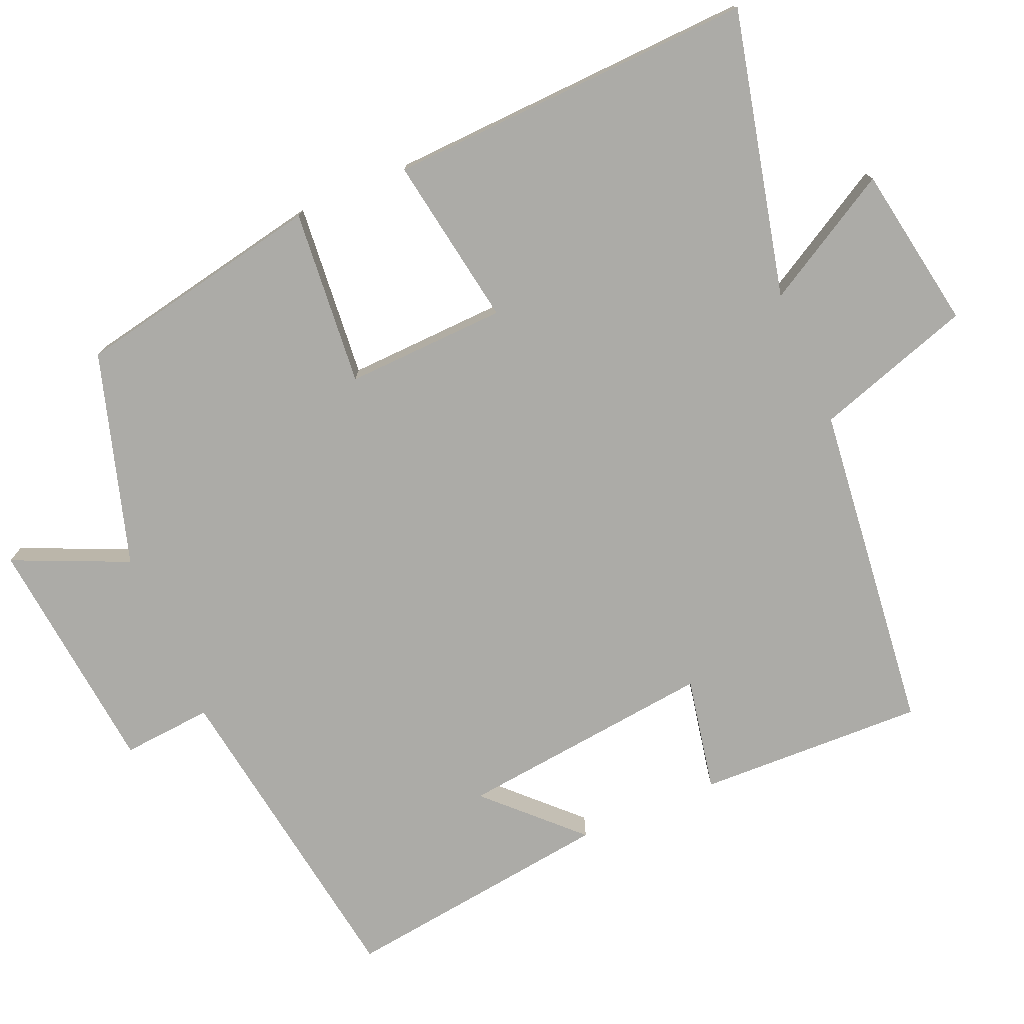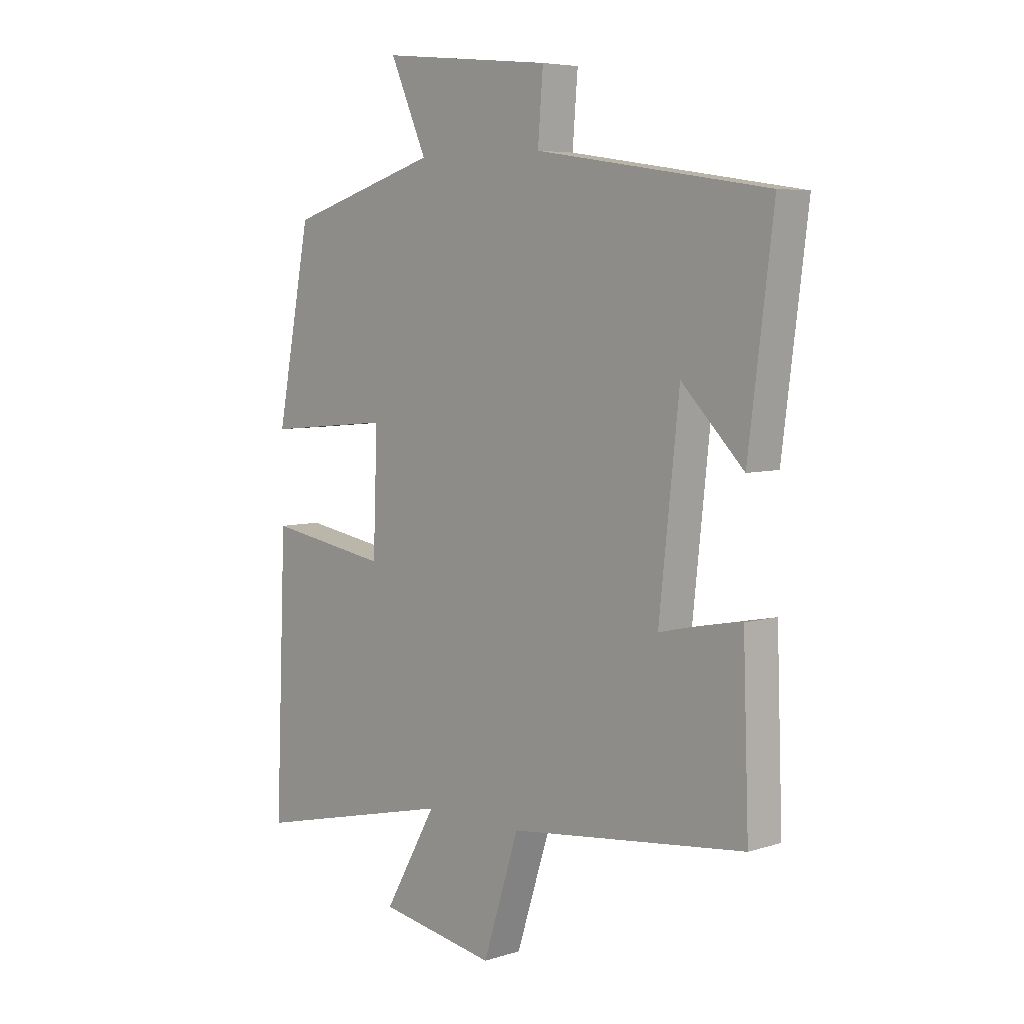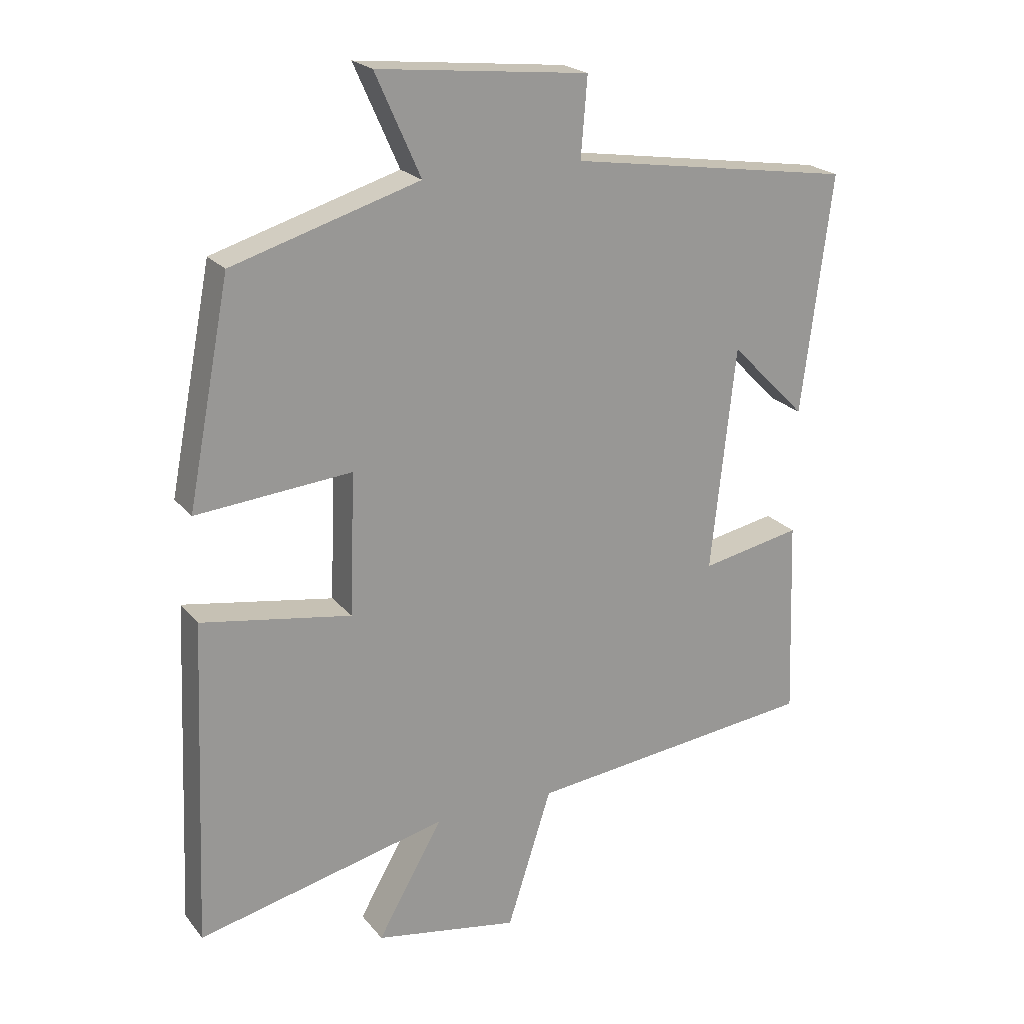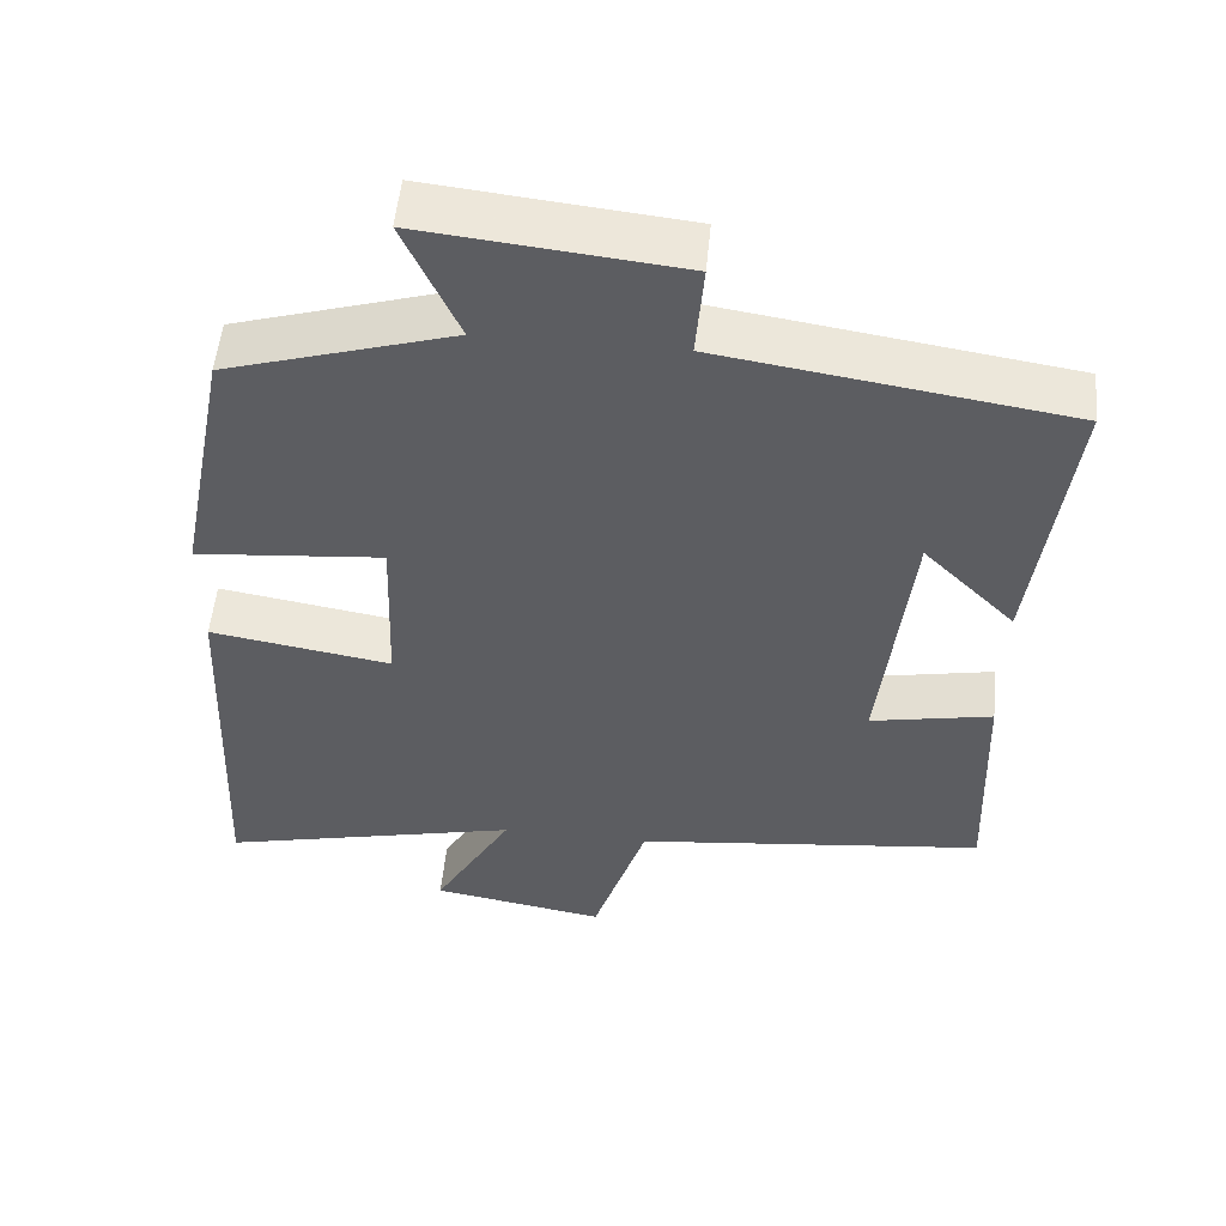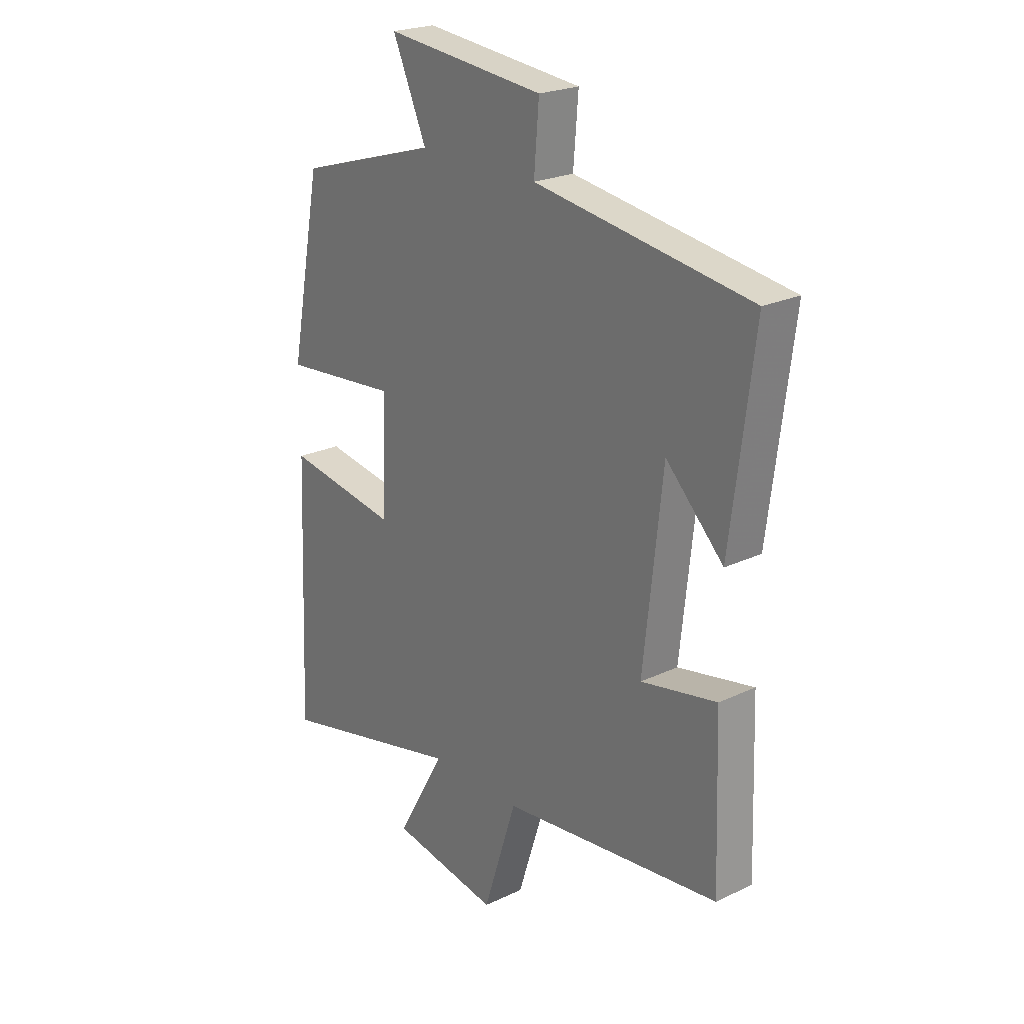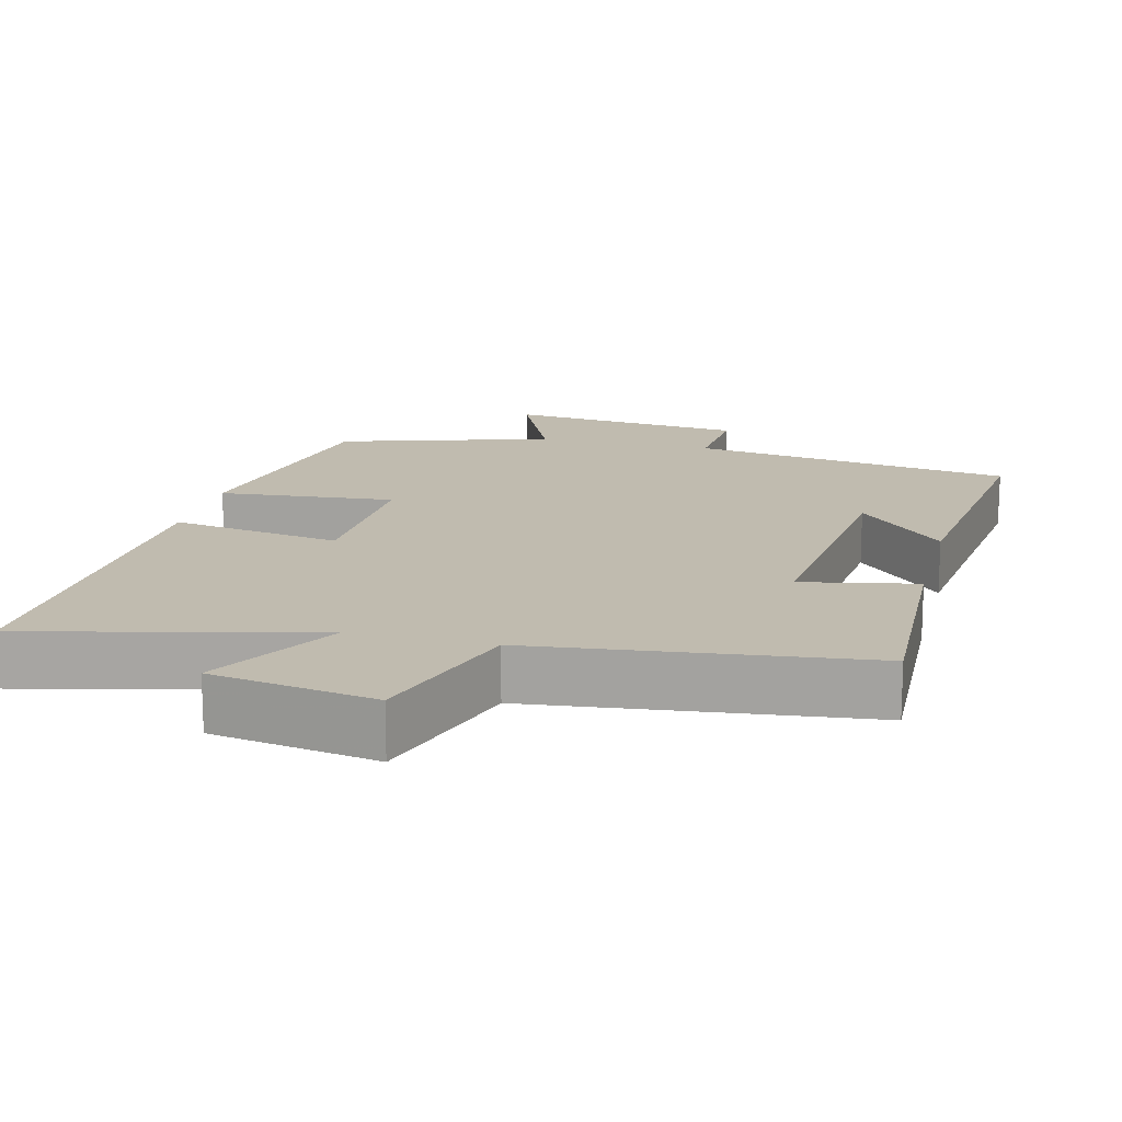
<metadata>
{"format":"obj","ext":"obj","renderer":"f3d","projection":"perspective","resolution":1024,"background":"white","views":[{"elev":-76.2,"azim":113.3,"up":"+Y"},{"elev":5.9,"azim":-133.4,"up":"+Z"},{"elev":21.6,"azim":152.2,"up":"+Z"},{"elev":53.0,"azim":-174.5,"up":"+Z"},{"elev":23.0,"azim":-128.9,"up":"+Z"},{"elev":16.0,"azim":-166.0,"up":"+Y"}]}
</metadata>
<code>
v -0.547 0.07 0.433
v -0.104 0.07 0.5
v -0.114 0.07 0.623
v 0.214 0.07 0.657
v 0.144 0.07 0.5
v 0.434 0.07 0.412
v 0.5 0.07 0.072
v 0.259 0.07 0.094
v 0.267 0.07 -0.126
v 0.5 0.07 -0.088
v 0.521 0.07 -0.592
v 0.132 0.07 -0.5
v 0.233 0.07 -0.677
v 0.009 0.07 -0.715
v -0.06 0.07 -0.5
v -0.511 0.07 -0.448
v -0.5 0.07 -0.138
v -0.344 0.07 -0.169
v -0.382 0.07 0.181
v -0.5 0.07 0.062
v -0.547 0 0.433
v -0.104 0 0.5
v -0.114 0 0.623
v 0.214 0 0.657
v 0.144 0 0.5
v 0.434 0 0.412
v 0.5 0 0.072
v 0.259 0 0.094
v 0.267 0 -0.126
v 0.5 0 -0.088
v 0.521 0 -0.592
v 0.132 0 -0.5
v 0.233 0 -0.677
v 0.009 0 -0.715
v -0.06 0 -0.5
v -0.511 0 -0.448
v -0.5 0 -0.138
v -0.344 0 -0.169
v -0.382 0 0.181
v -0.5 0 0.062
f 19 20 1 2
f 18 19 2
f 15 16 17 18
f 15 18 2
f 12 13 14 15
f 12 15 2
f 9 10 11 12
f 8 9 12 2
f 5 6 7 8
f 5 8 2 3
f 3 4 5
f 22 21 40 39
f 22 39 38
f 38 37 36 35
f 22 38 35
f 35 34 33 32
f 22 35 32
f 32 31 30 29
f 22 32 29 28
f 28 27 26 25
f 23 22 28 25
f 25 24 23
f 1 21 22 2
f 2 22 23 3
f 3 23 24 4
f 4 24 25 5
f 5 25 26 6
f 6 26 27 7
f 7 27 28 8
f 8 28 29 9
f 9 29 30 10
f 10 30 31 11
f 11 31 32 12
f 12 32 33 13
f 13 33 34 14
f 14 34 35 15
f 15 35 36 16
f 16 36 37 17
f 17 37 38 18
f 18 38 39 19
f 19 39 40 20
f 20 40 21 1

</code>
